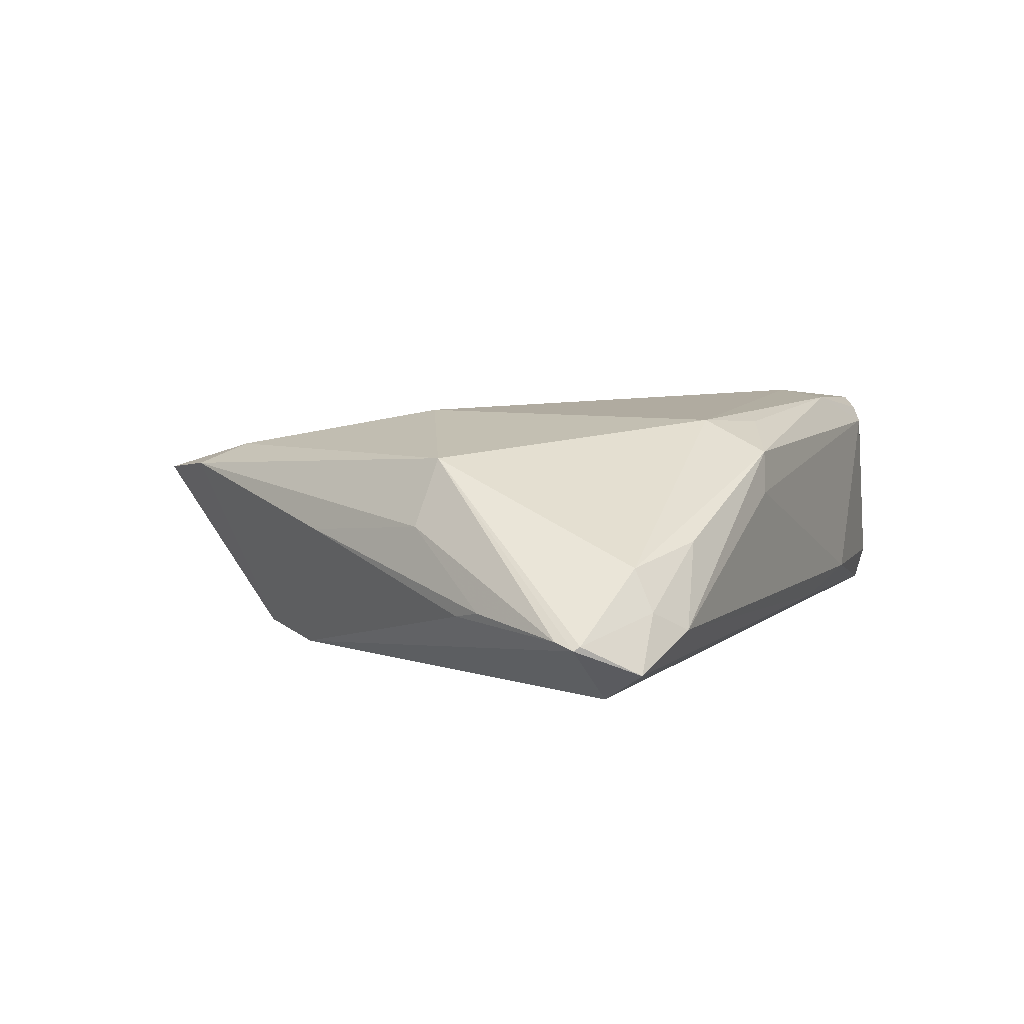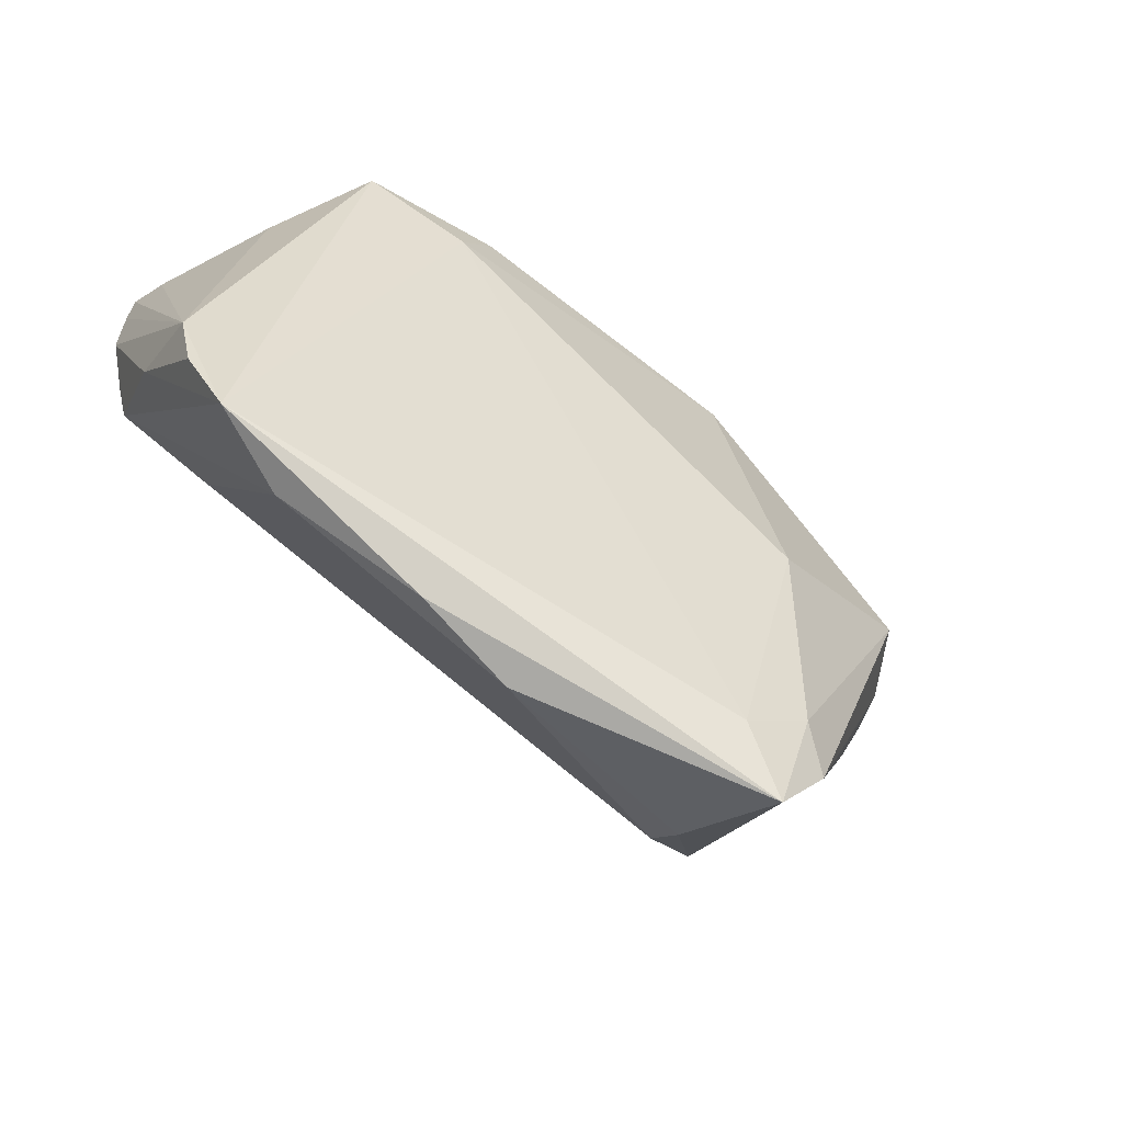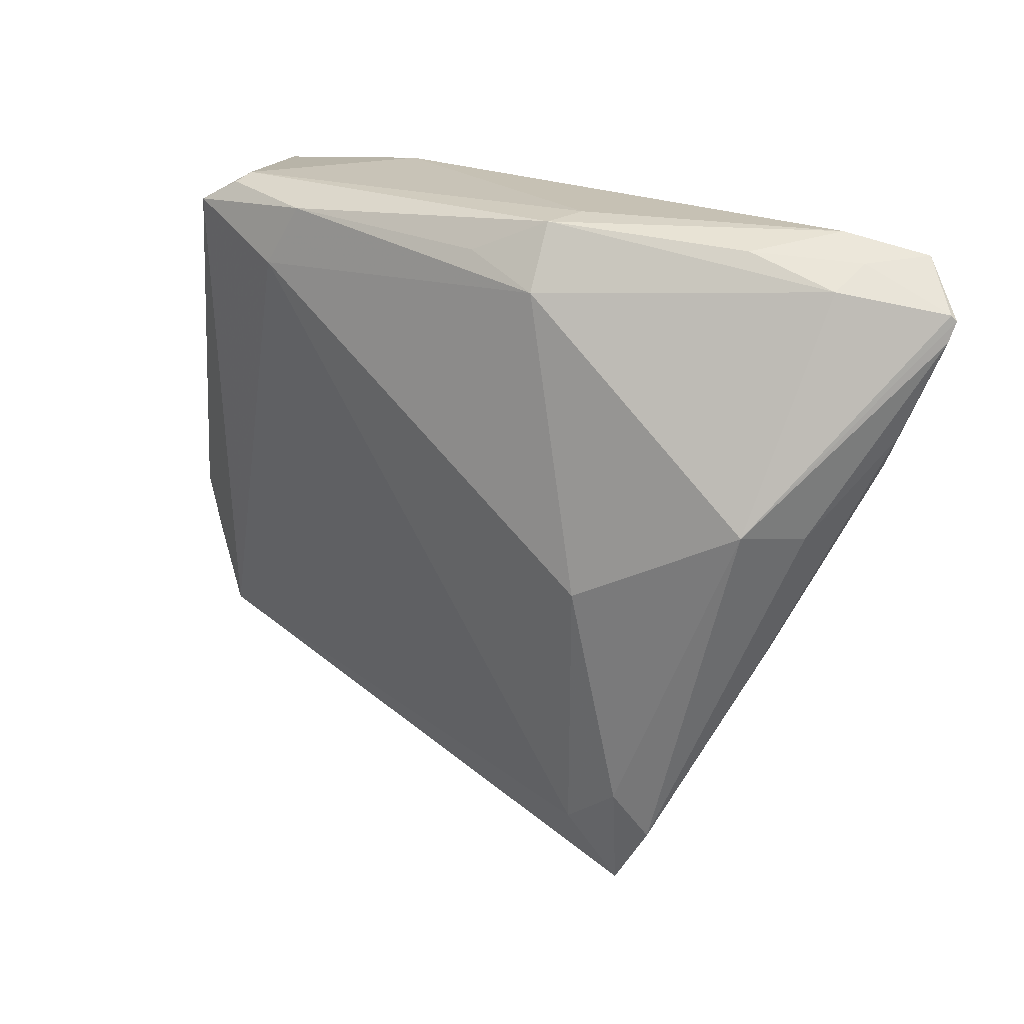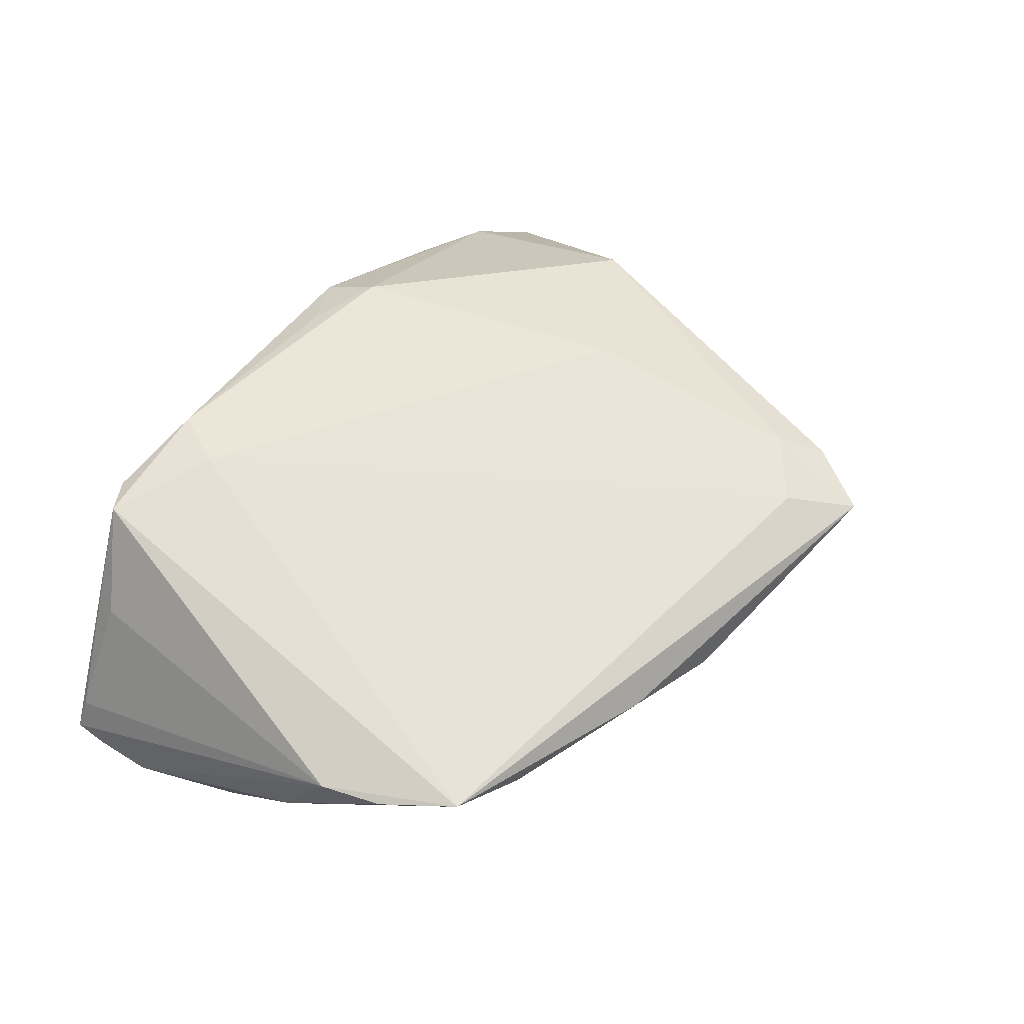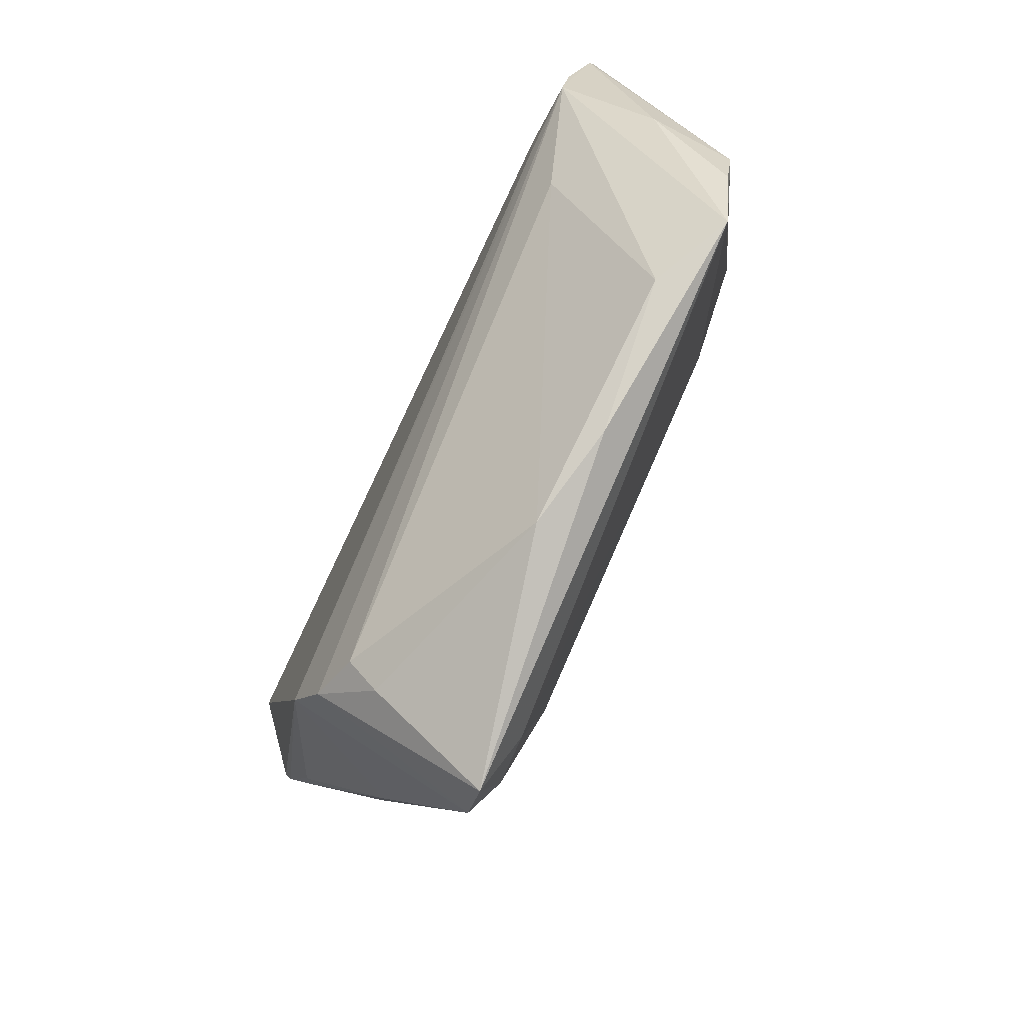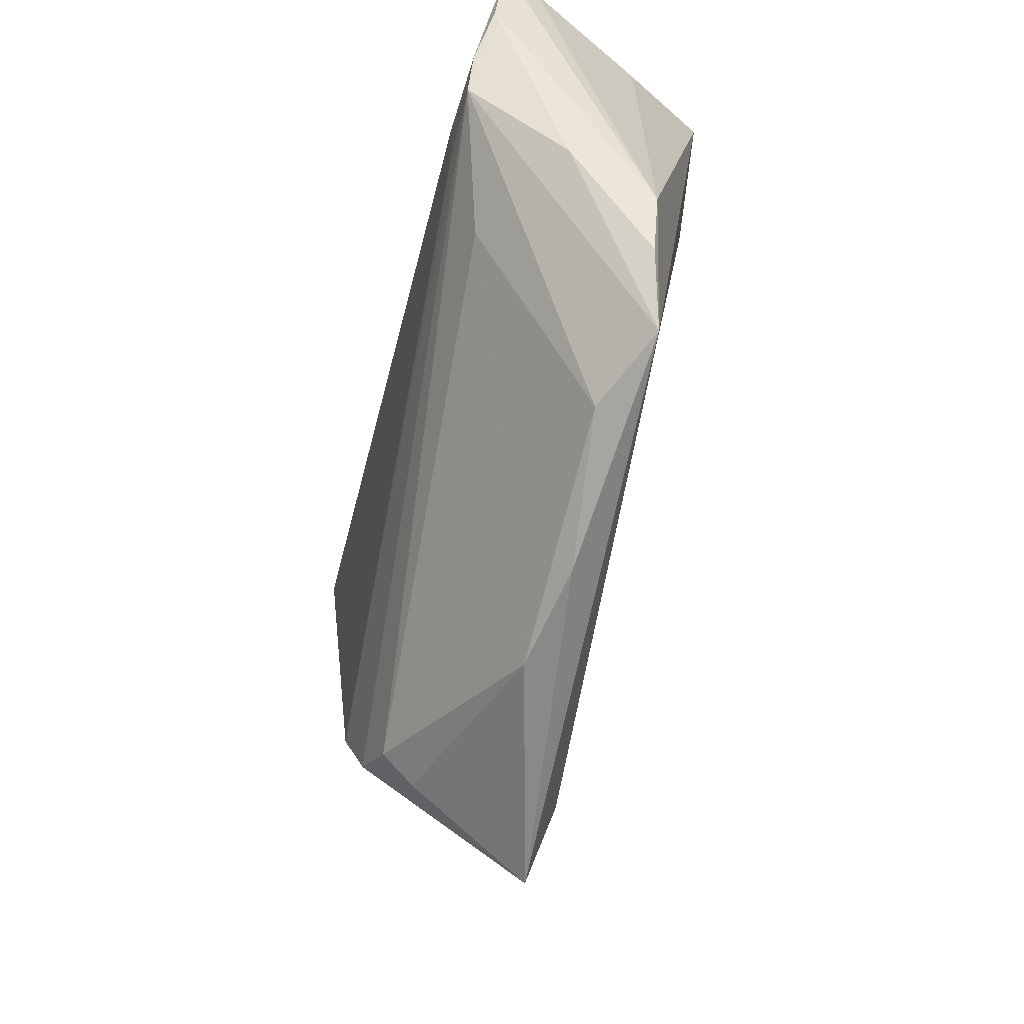
<metadata>
{"format":"obj","ext":"obj","renderer":"f3d","projection":"perspective","resolution":1024,"background":"white","views":[{"elev":4.3,"azim":114.2,"up":"+Z"},{"elev":-62.9,"azim":-32.2,"up":"+Y"},{"elev":19.6,"azim":40.1,"up":"+Y"},{"elev":54.2,"azim":-56.9,"up":"+Z"},{"elev":-78.5,"azim":-115.2,"up":"+Y"},{"elev":-50.6,"azim":-102.7,"up":"+Y"}]}
</metadata>
<code>
v 0.02506 -0.05157 0.008068
v -0.05394 0.01554 -0.01344
v 0.02248 -0.04082 -0.006777
v 0.05296 0.02947 -0.01252
v -0.04939 0.003557 -0.0157
v -0.03065 0.03276 0.01411
v 0.0517 0.005597 -0.007165
v -0.03413 -0.03395 0.002541
v 0.01605 0.03225 0.01129
v 0.04131 -0.01944 0.001514
v 0.03234 -0.02539 -0.01434
v -0.05071 -0.00846 -0.003917
v 0.007458 0.02831 0.01492
v -0.05021 -0.0146 0.00635
v 0.05855 0.02332 -0.00933
v -0.04116 0.00812 -0.01608
v -0.05412 0.02274 -0.01271
v -0.04825 -0.02211 0.006167
v 0.01941 -0.04375 0.01069
v 0.04765 -0.001832 0.002875
v -0.05405 0.02656 -0.01178
v 0.04766 0.02652 -0.0009501
v -0.04384 0.03037 -0.006365
v -0.05103 0.008646 -0.01538
v -0.05232 0.02606 -0.007675
v -0.02147 0.03276 -0.006756
v 0.01676 0.02458 0.0153
v 0.04833 0.02901 -0.005906
v -0.03622 0.02915 0.01753
v 0.04968 0.02367 -0.01608
v -0.01051 0.03109 -0.01003
v -0.004497 -0.04502 0.001249
v -0.04364 -0.03107 0.007441
v 0.04424 -0.000393 0.01104
v 0.03752 0.03013 0.001463
v -0.03801 -0.009212 -0.01217
v 0.0581 0.02094 -0.008531
v 0.02726 -0.03822 0.0116
v 0.05351 0.009167 -0.006433
v 0.02159 -0.03715 -0.01076
v 0.05808 0.024 -0.008851
v 0.04384 0.03173 -0.008297
v 0.01707 0.03276 0.006156
v -0.01664 -0.04155 0.004039
v -0.04454 0.02485 0.006631
v 0.02787 -0.03378 -0.01241
v -0.0403 0.002133 -0.01588
v -0.01885 0.03021 0.01774
v -0.03152 0.03172 0.01601
v 0.03059 -0.0435 0.008983
v -0.02331 0.02289 0.01871
v 0.02418 -0.01084 0.01642
f 19 33 1
f 1 33 44
f 21 26 31
f 31 30 21
f 4 30 31
f 46 5 11
f 12 5 33
f 23 26 21
f 48 29 51
f 51 27 48
f 33 19 51
f 51 29 33
f 40 5 46
f 33 5 8
f 8 44 33
f 22 27 34
f 34 27 52
f 52 51 19
f 27 51 52
f 48 27 13
f 30 11 47
f 47 11 5
f 5 12 2
f 25 29 21
f 33 29 14
f 14 25 21
f 14 2 12
f 1 46 50
f 46 11 50
f 48 13 9
f 9 13 27
f 27 22 9
f 6 43 26
f 26 23 6
f 6 9 43
f 48 9 6
f 21 29 6
f 6 23 21
f 5 40 36
f 36 8 5
f 44 8 32
f 32 36 40
f 8 36 32
f 1 44 32
f 15 30 4
f 15 11 30
f 30 47 16
f 16 47 5
f 18 12 33
f 33 14 18
f 18 14 12
f 29 25 45
f 45 14 29
f 25 14 45
f 34 50 20
f 34 52 38
f 38 50 34
f 38 52 19
f 38 19 1
f 1 50 38
f 35 9 22
f 49 29 48
f 48 6 49
f 49 6 29
f 1 32 3
f 3 32 40
f 3 46 1
f 3 40 46
f 41 22 34
f 34 15 41
f 41 15 4
f 5 2 24
f 24 16 5
f 39 20 10
f 10 20 50
f 10 7 39
f 10 50 11
f 11 7 10
f 37 20 39
f 39 7 37
f 37 15 34
f 34 20 37
f 37 7 11
f 11 15 37
f 28 35 22
f 28 41 4
f 22 41 28
f 42 28 4
f 35 28 42
f 43 9 42
f 9 35 42
f 26 43 42
f 4 31 42
f 42 31 26
f 17 24 2
f 17 14 21
f 2 14 17
f 16 24 17
f 21 30 17
f 30 16 17

</code>
